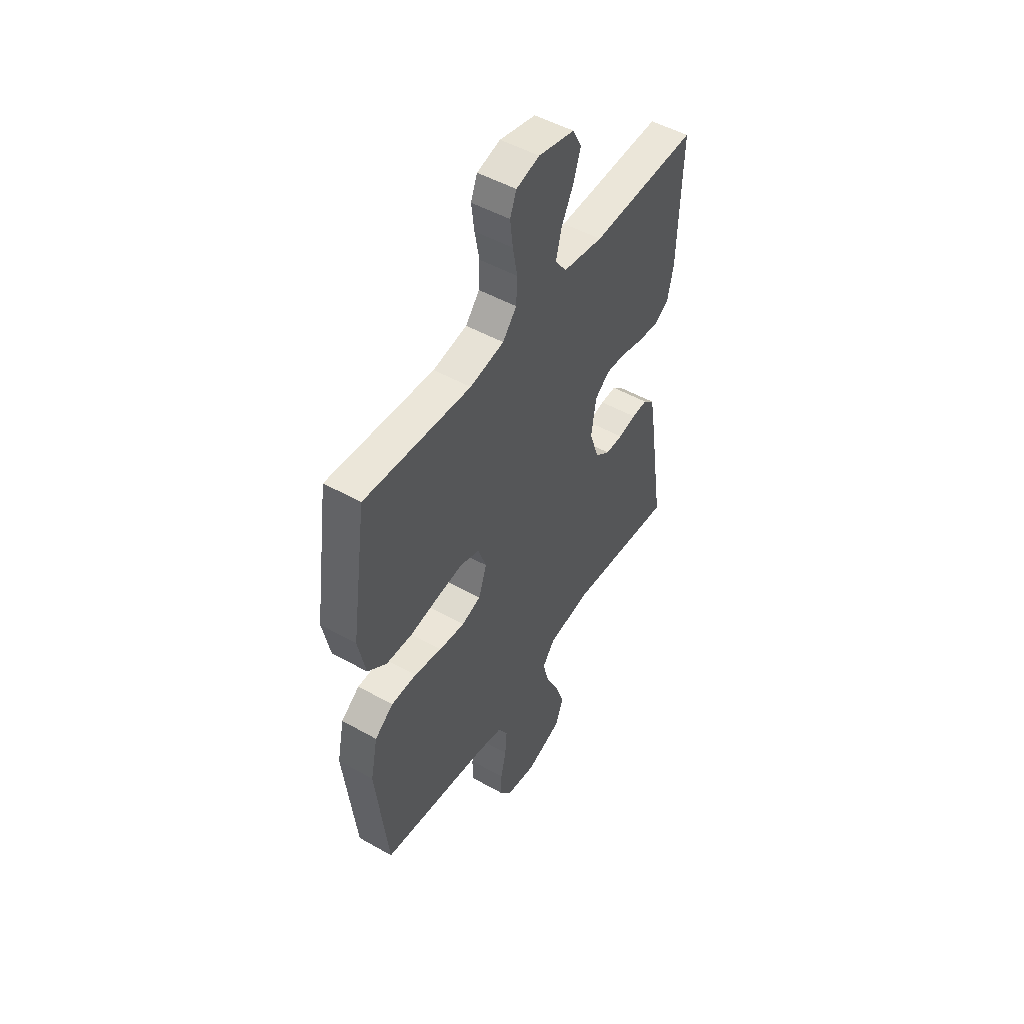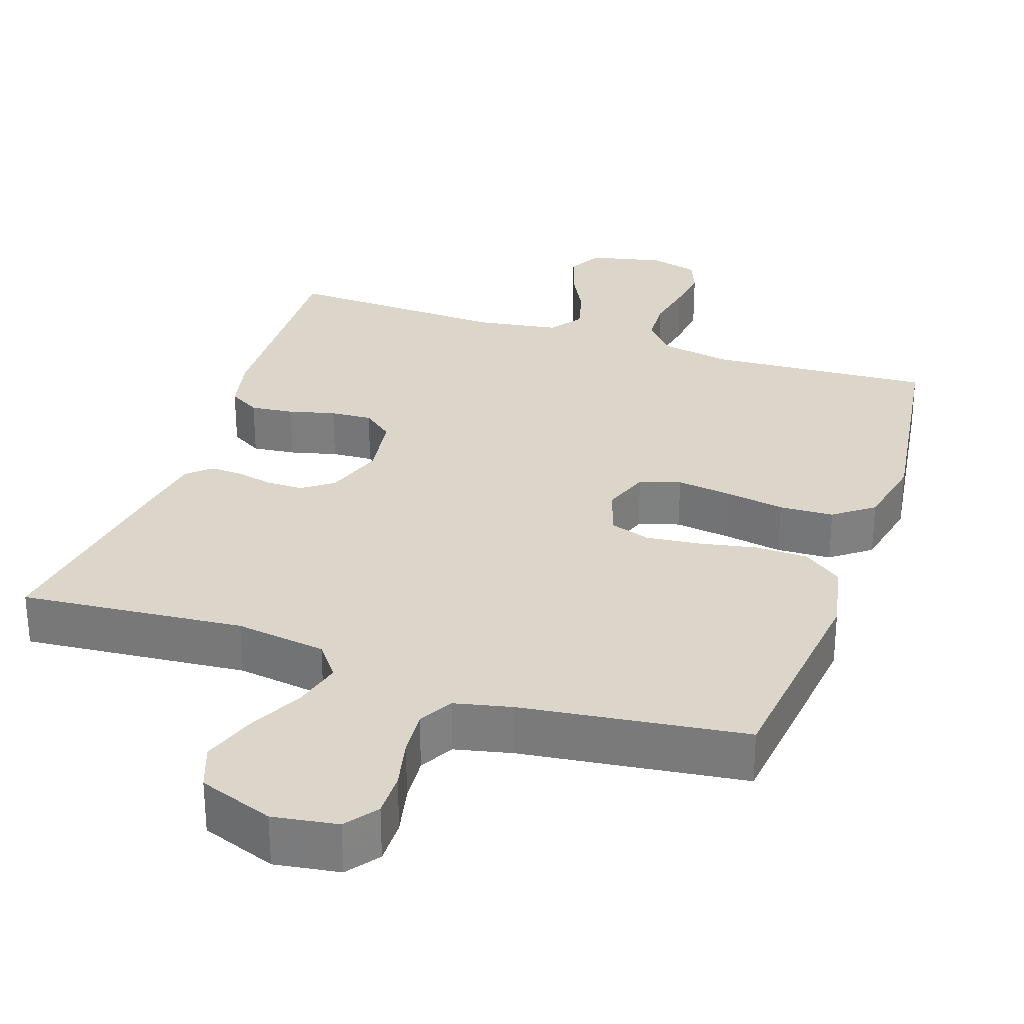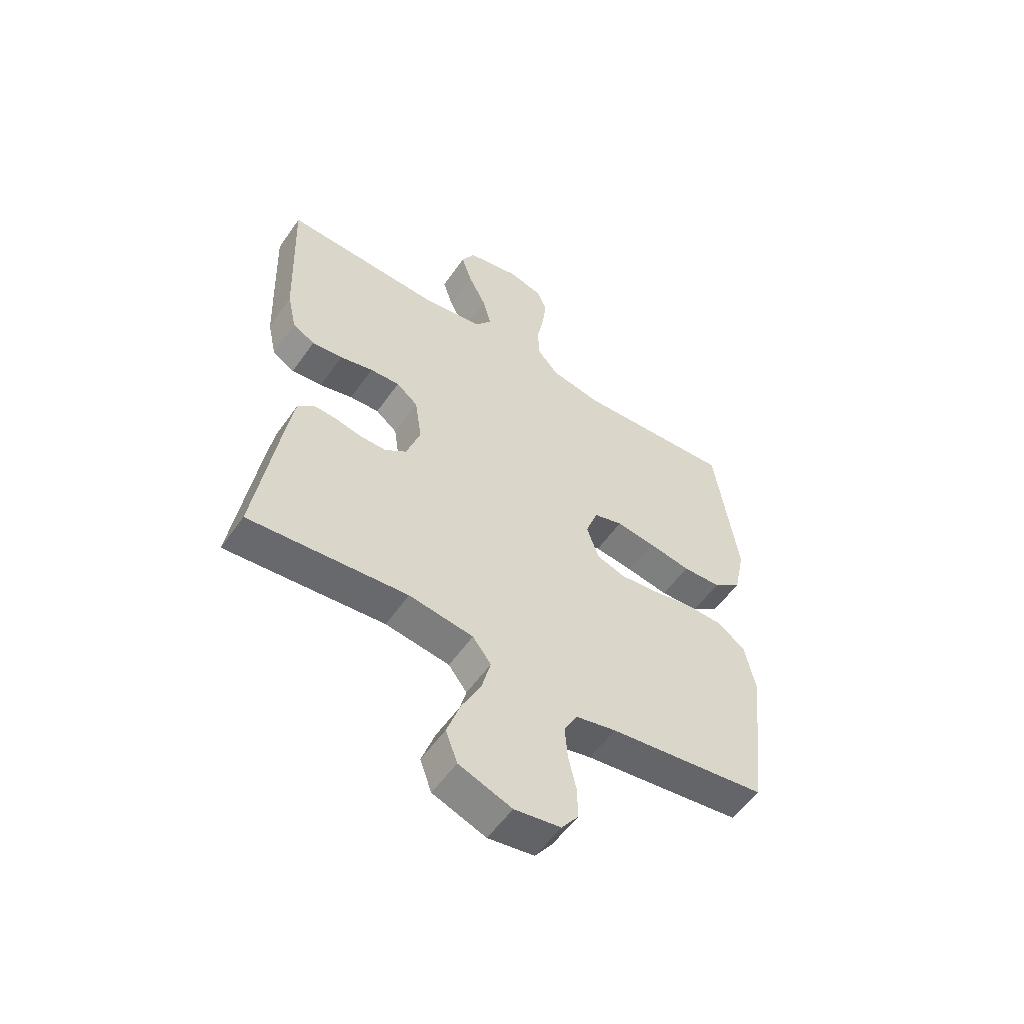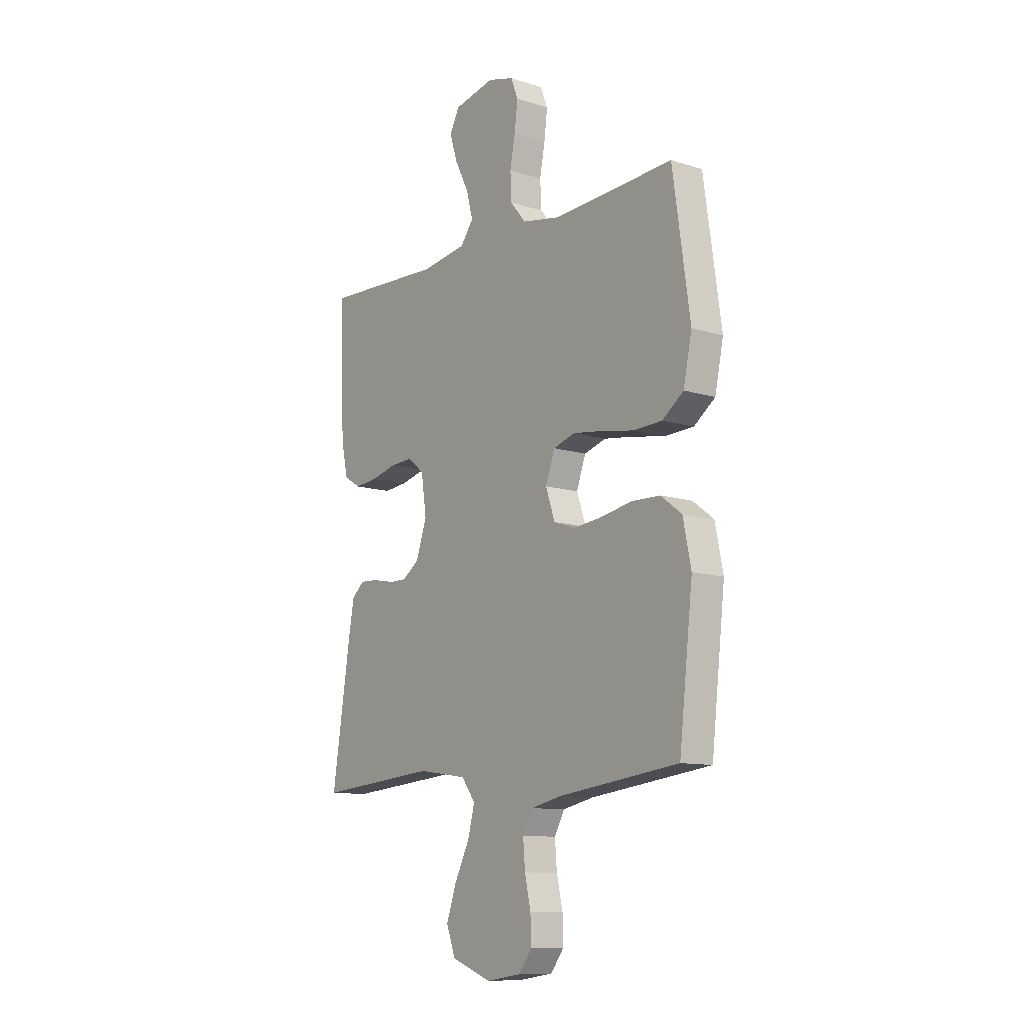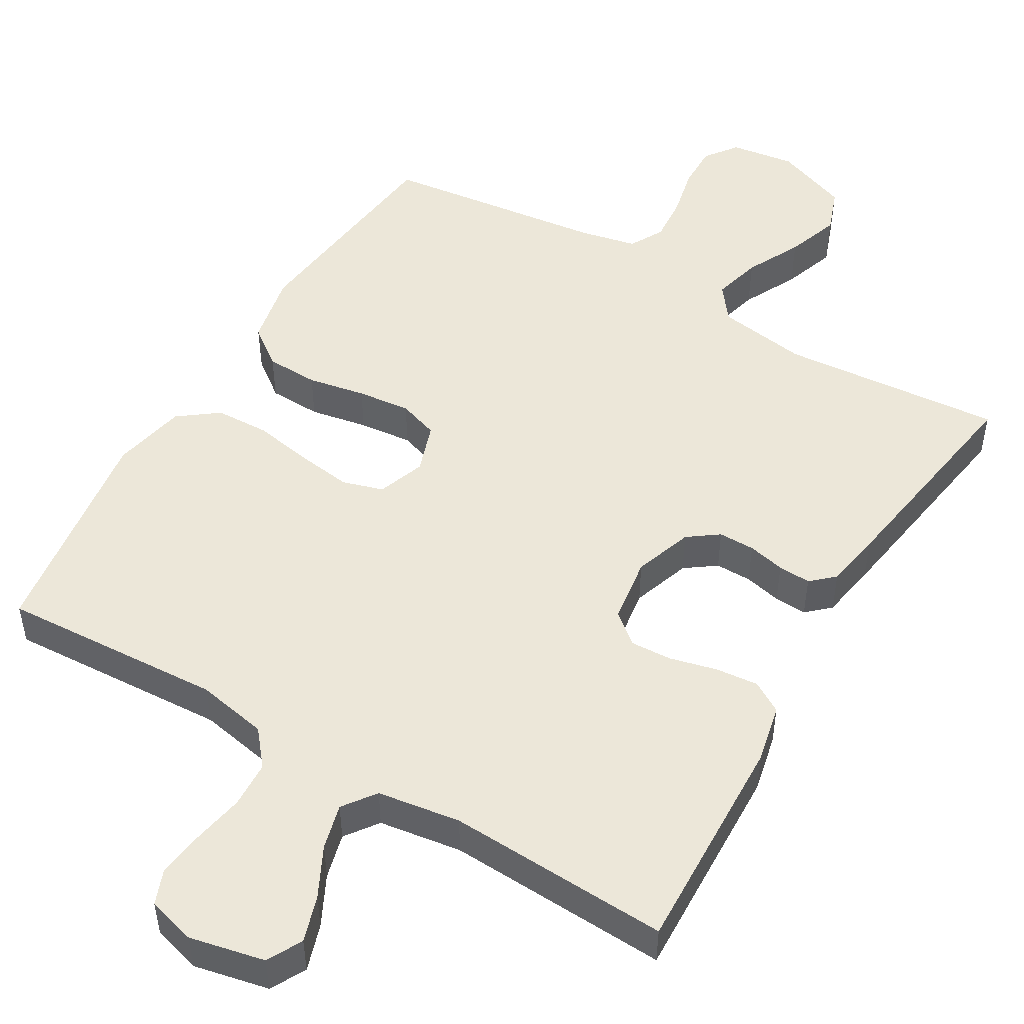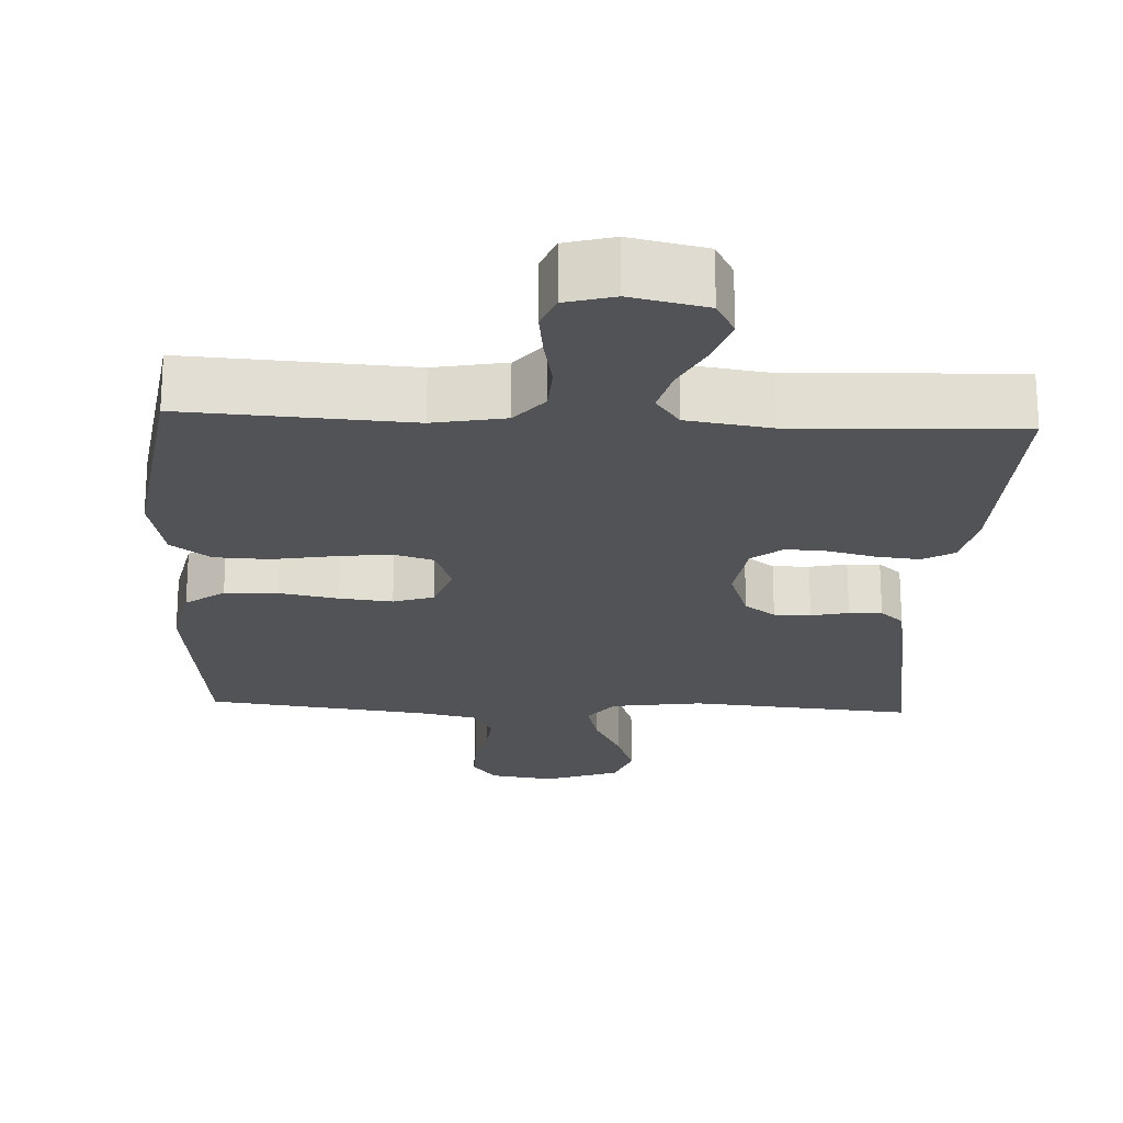
<metadata>
{"format":"obj","ext":"obj","renderer":"f3d","projection":"perspective","resolution":1024,"background":"white","views":[{"elev":49.5,"azim":-58.0,"up":"+Z"},{"elev":29.9,"azim":-161.3,"up":"+Y"},{"elev":-55.3,"azim":145.6,"up":"+Z"},{"elev":-11.0,"azim":-127.7,"up":"+Z"},{"elev":50.0,"azim":30.7,"up":"+Y"},{"elev":-21.9,"azim":-2.8,"up":"+Y"}]}
</metadata>
<code>
v -0.5 0.07 -0.5
v -0.534 0.07 -0.2
v -0.514 0.07 -0.103
v -0.462 0.07 -0.064
v -0.391 0.07 -0.062
v -0.313 0.07 -0.077
v -0.241 0.07 -0.085
v -0.187 0.07 -0.067
v -0.164 0.07 0
v -0.187 0.07 0.064
v -0.242 0.07 0.081
v -0.316 0.07 0.071
v -0.396 0.07 0.057
v -0.469 0.07 0.06
v -0.522 0.07 0.1
v -0.543 0.07 0.2
v -0.5 0.07 0.5
v -0.2 0.07 0.482
v -0.104 0.07 0.5
v -0.065 0.07 0.547
v -0.062 0.07 0.61
v -0.075 0.07 0.679
v -0.083 0.07 0.743
v -0.065 0.07 0.789
v 0 0.07 0.807
v 0.101 0.07 0.785
v 0.126 0.07 0.738
v 0.106 0.07 0.676
v 0.072 0.07 0.609
v 0.056 0.07 0.548
v 0.088 0.07 0.504
v 0.2 0.07 0.487
v 0.5 0.07 0.5
v 0.489 0.07 0.2
v 0.472 0.07 0.122
v 0.43 0.07 0.097
v 0.372 0.07 0.103
v 0.309 0.07 0.119
v 0.253 0.07 0.122
v 0.212 0.07 0.089
v 0.199 0.07 0
v 0.226 0.07 -0.079
v 0.267 0.07 -0.109
v 0.316 0.07 -0.109
v 0.366 0.07 -0.098
v 0.41 0.07 -0.096
v 0.441 0.07 -0.124
v 0.454 0.07 -0.2
v 0.5 0.07 -0.5
v 0.2 0.07 -0.474
v 0.078 0.07 -0.492
v 0.043 0.07 -0.538
v 0.06 0.07 -0.603
v 0.097 0.07 -0.677
v 0.122 0.07 -0.749
v 0.1 0.07 -0.809
v 0 0.07 -0.846
v -0.087 0.07 -0.833
v -0.119 0.07 -0.79
v -0.118 0.07 -0.73
v -0.103 0.07 -0.663
v -0.098 0.07 -0.601
v -0.123 0.07 -0.555
v -0.2 0.07 -0.538
v -0.5 0 -0.5
v -0.534 0 -0.2
v -0.514 0 -0.103
v -0.462 0 -0.064
v -0.391 0 -0.062
v -0.313 0 -0.077
v -0.241 0 -0.085
v -0.187 0 -0.067
v -0.164 0 0
v -0.187 0 0.064
v -0.242 0 0.081
v -0.316 0 0.071
v -0.396 0 0.057
v -0.469 0 0.06
v -0.522 0 0.1
v -0.543 0 0.2
v -0.5 0 0.5
v -0.2 0 0.482
v -0.104 0 0.5
v -0.065 0 0.547
v -0.062 0 0.61
v -0.075 0 0.679
v -0.083 0 0.743
v -0.065 0 0.789
v 0 0 0.807
v 0.101 0 0.785
v 0.126 0 0.738
v 0.106 0 0.676
v 0.072 0 0.609
v 0.056 0 0.548
v 0.088 0 0.504
v 0.2 0 0.487
v 0.5 0 0.5
v 0.489 0 0.2
v 0.472 0 0.122
v 0.43 0 0.097
v 0.372 0 0.103
v 0.309 0 0.119
v 0.253 0 0.122
v 0.212 0 0.089
v 0.199 0 0
v 0.226 0 -0.079
v 0.267 0 -0.109
v 0.316 0 -0.109
v 0.366 0 -0.098
v 0.41 0 -0.096
v 0.441 0 -0.124
v 0.454 0 -0.2
v 0.5 0 -0.5
v 0.2 0 -0.474
v 0.078 0 -0.492
v 0.043 0 -0.538
v 0.06 0 -0.603
v 0.097 0 -0.677
v 0.122 0 -0.749
v 0.1 0 -0.809
v 0 0 -0.846
v -0.087 0 -0.833
v -0.119 0 -0.79
v -0.118 0 -0.73
v -0.103 0 -0.663
v -0.098 0 -0.601
v -0.123 0 -0.555
v -0.2 0 -0.538
f 58 59 60 61
f 58 61 62
f 57 58 62
f 56 57 62
f 53 54 55 56
f 52 53 56 62
f 51 52 62 63
f 47 48 49 50
f 47 50 51
f 44 45 46 47
f 43 44 47 51
f 42 43 51 63
f 35 36 37 38
f 35 38 39
f 32 33 34 35
f 31 32 35 39
f 30 31 39 40
f 26 27 28 29
f 26 29 30
f 25 26 30
f 24 25 30
f 21 22 23 24
f 21 24 30 40
f 15 16 17 18
f 15 18 19
f 12 13 14 15
f 11 12 15 19
f 10 11 19 20
f 3 4 5 6
f 3 6 7
f 64 1 2 3
f 64 3 7
f 41 42 63 64
f 41 64 7 8
f 20 21 40 41
f 9 10 20 41
f 8 9 41
f 125 124 123 122
f 126 125 122
f 126 122 121
f 126 121 120
f 120 119 118 117
f 126 120 117 116
f 127 126 116 115
f 114 113 112 111
f 115 114 111
f 111 110 109 108
f 115 111 108 107
f 127 115 107 106
f 102 101 100 99
f 103 102 99
f 99 98 97 96
f 103 99 96 95
f 104 103 95 94
f 93 92 91 90
f 94 93 90
f 94 90 89
f 94 89 88
f 88 87 86 85
f 104 94 88 85
f 82 81 80 79
f 83 82 79
f 79 78 77 76
f 83 79 76 75
f 84 83 75 74
f 70 69 68 67
f 71 70 67
f 67 66 65 128
f 71 67 128
f 128 127 106 105
f 72 71 128 105
f 105 104 85 84
f 105 84 74 73
f 105 73 72
f 1 65 66 2
f 2 66 67 3
f 3 67 68 4
f 4 68 69 5
f 5 69 70 6
f 6 70 71 7
f 7 71 72 8
f 8 72 73 9
f 9 73 74 10
f 10 74 75 11
f 11 75 76 12
f 12 76 77 13
f 13 77 78 14
f 14 78 79 15
f 15 79 80 16
f 16 80 81 17
f 17 81 82 18
f 18 82 83 19
f 19 83 84 20
f 20 84 85 21
f 21 85 86 22
f 22 86 87 23
f 23 87 88 24
f 24 88 89 25
f 25 89 90 26
f 26 90 91 27
f 27 91 92 28
f 28 92 93 29
f 29 93 94 30
f 30 94 95 31
f 31 95 96 32
f 32 96 97 33
f 33 97 98 34
f 34 98 99 35
f 35 99 100 36
f 36 100 101 37
f 37 101 102 38
f 38 102 103 39
f 39 103 104 40
f 40 104 105 41
f 41 105 106 42
f 42 106 107 43
f 43 107 108 44
f 44 108 109 45
f 45 109 110 46
f 46 110 111 47
f 47 111 112 48
f 48 112 113 49
f 49 113 114 50
f 50 114 115 51
f 51 115 116 52
f 52 116 117 53
f 53 117 118 54
f 54 118 119 55
f 55 119 120 56
f 56 120 121 57
f 57 121 122 58
f 58 122 123 59
f 59 123 124 60
f 60 124 125 61
f 61 125 126 62
f 62 126 127 63
f 63 127 128 64
f 64 128 65 1

</code>
